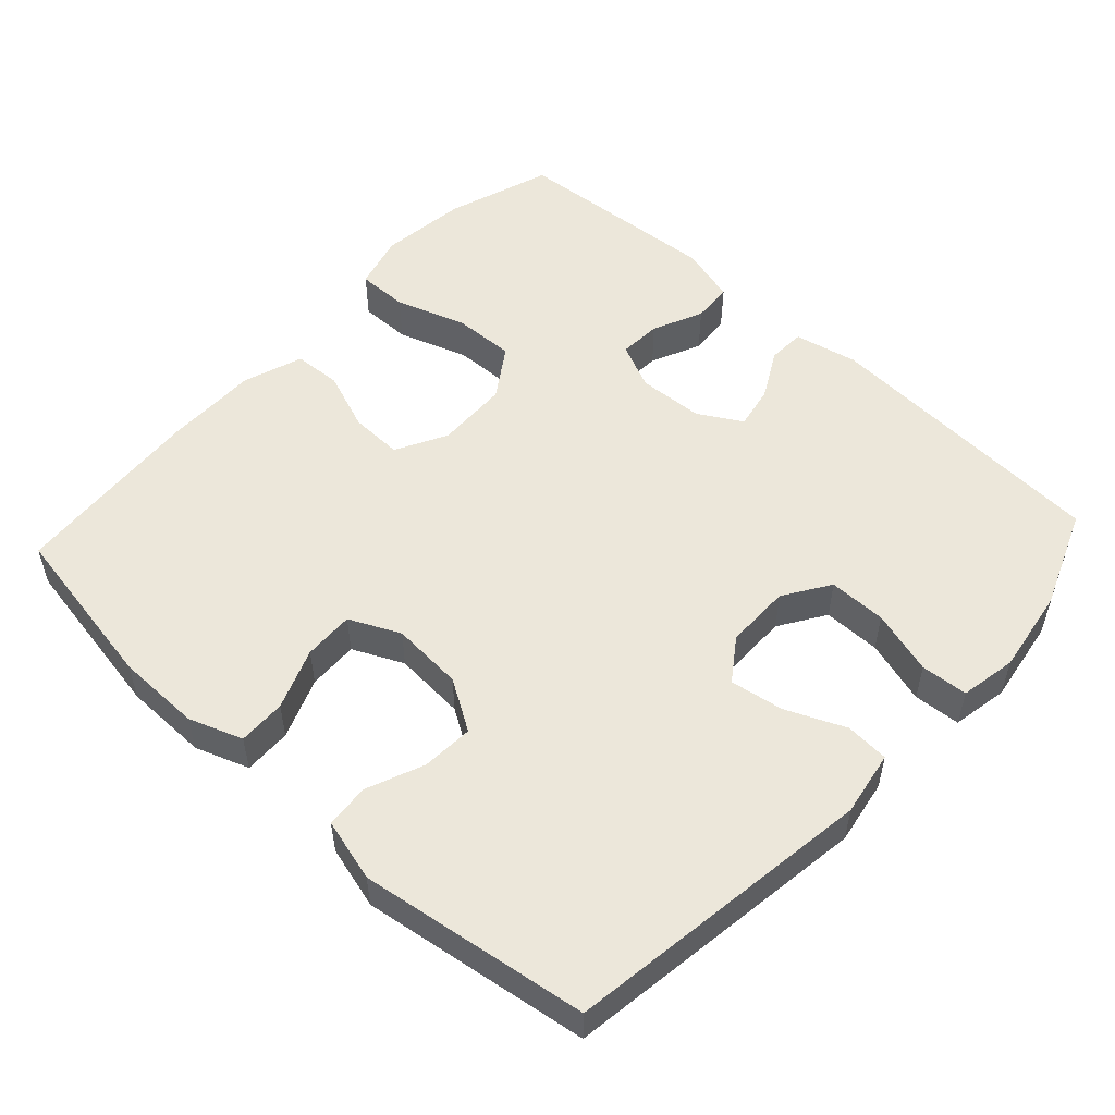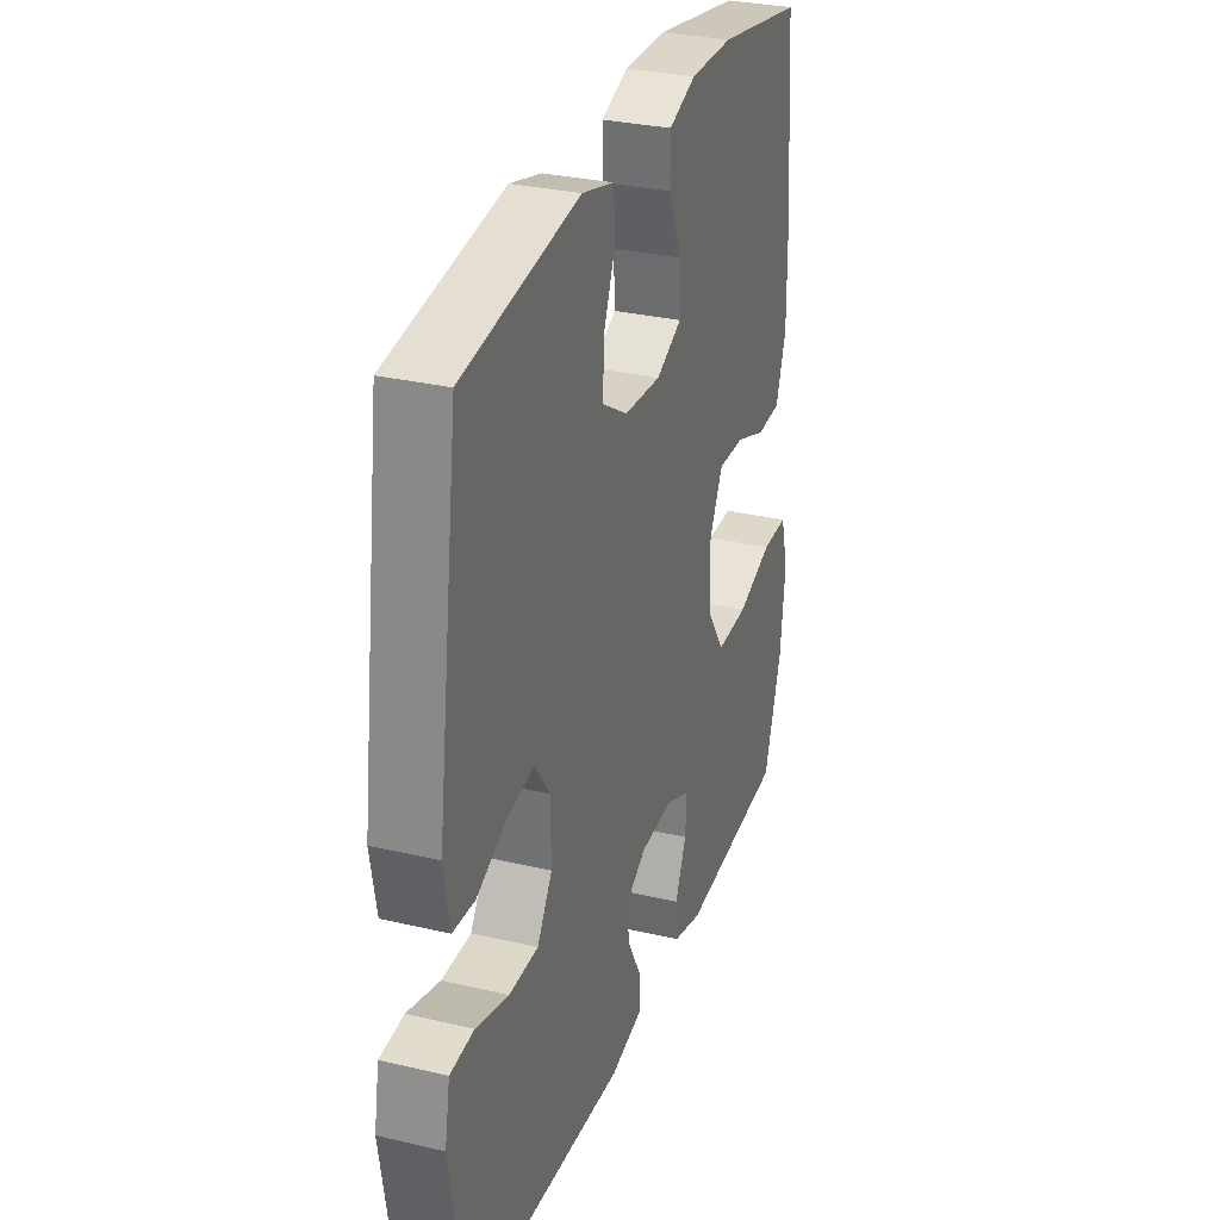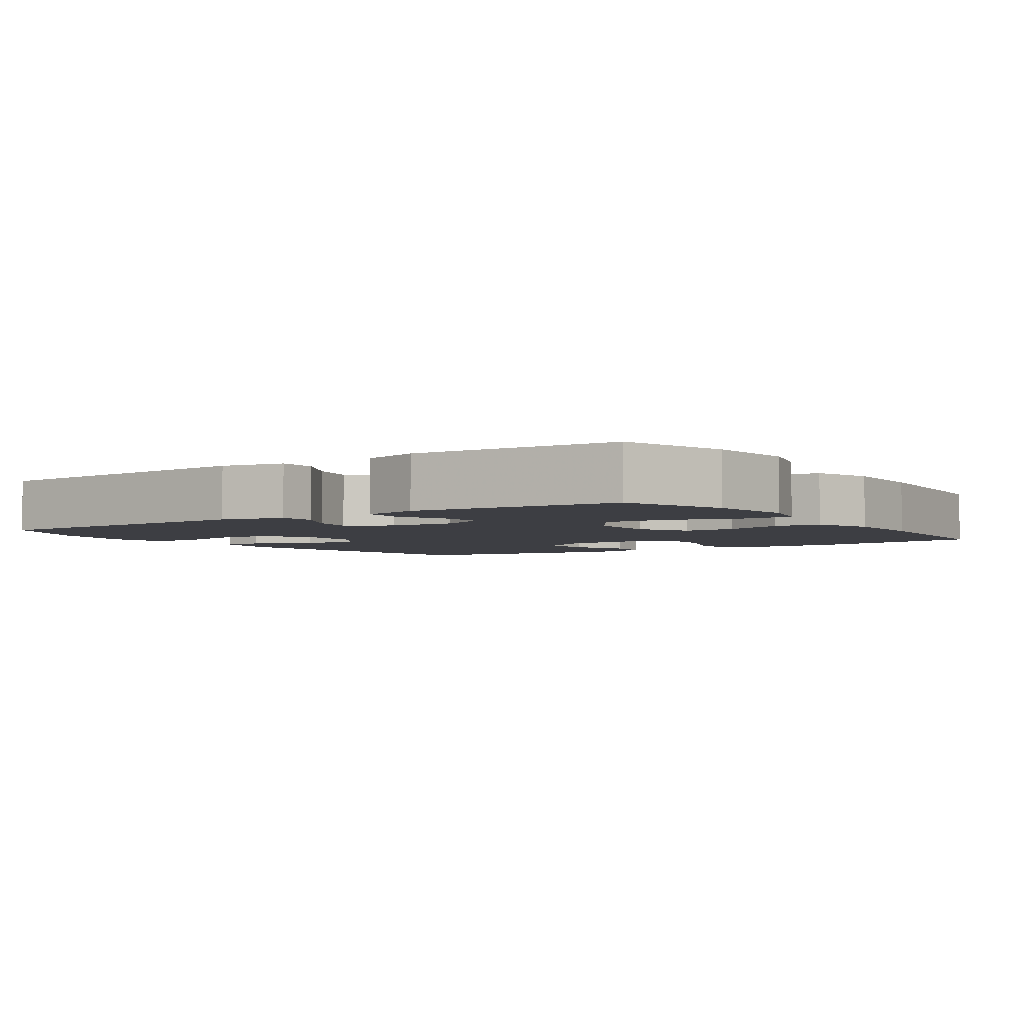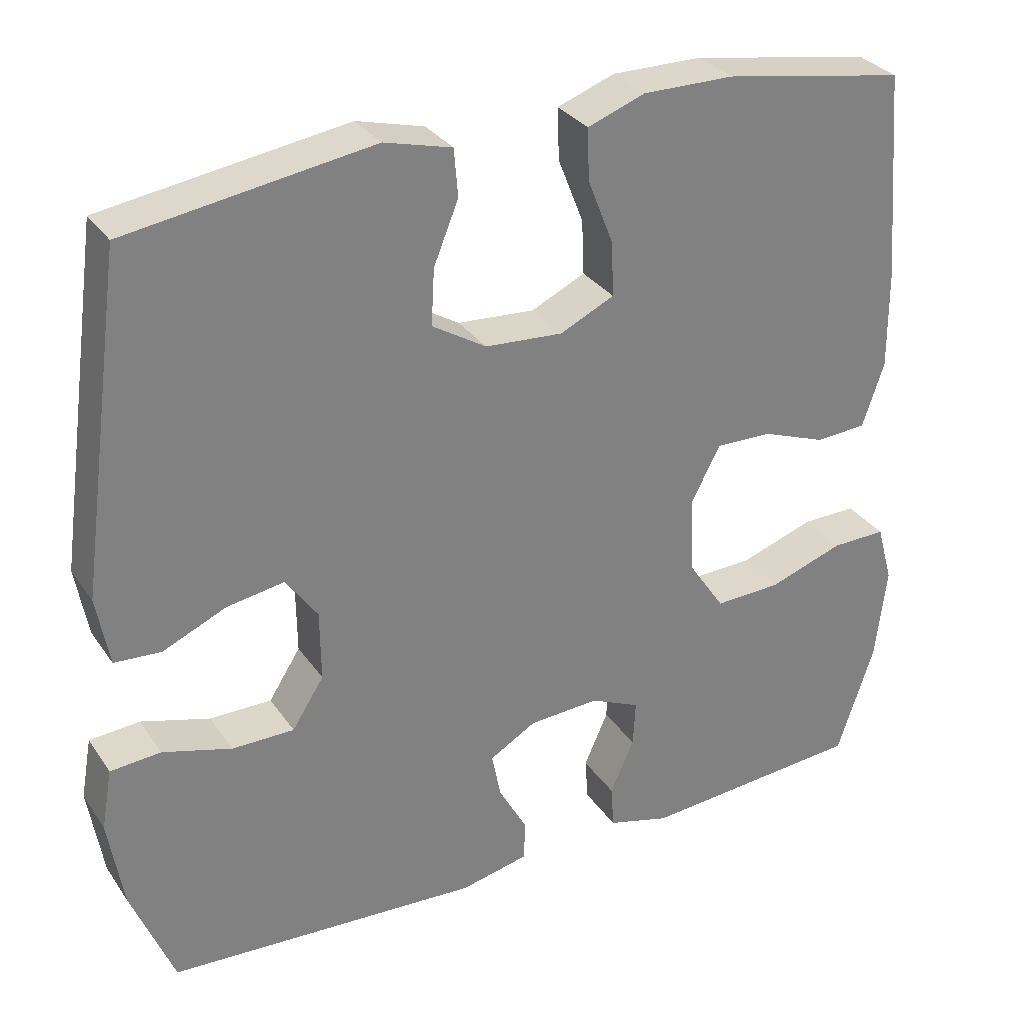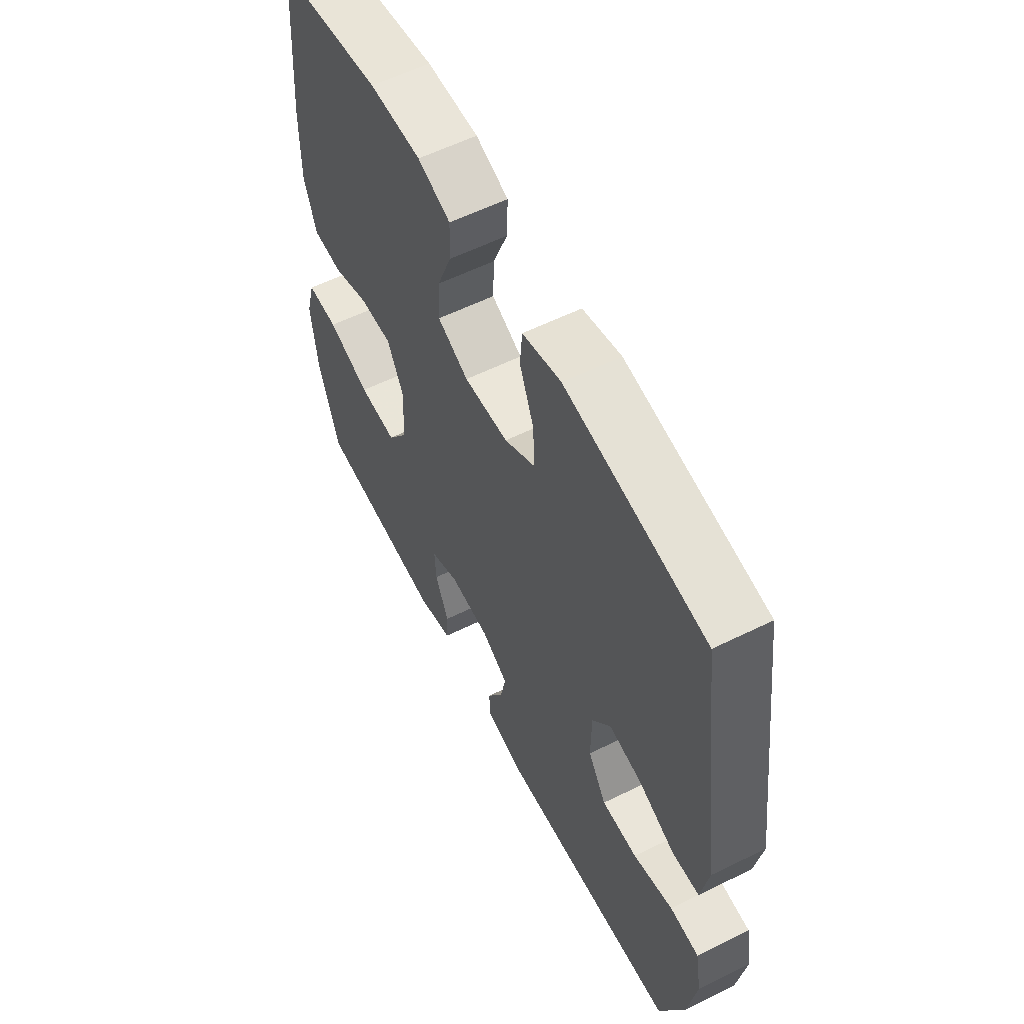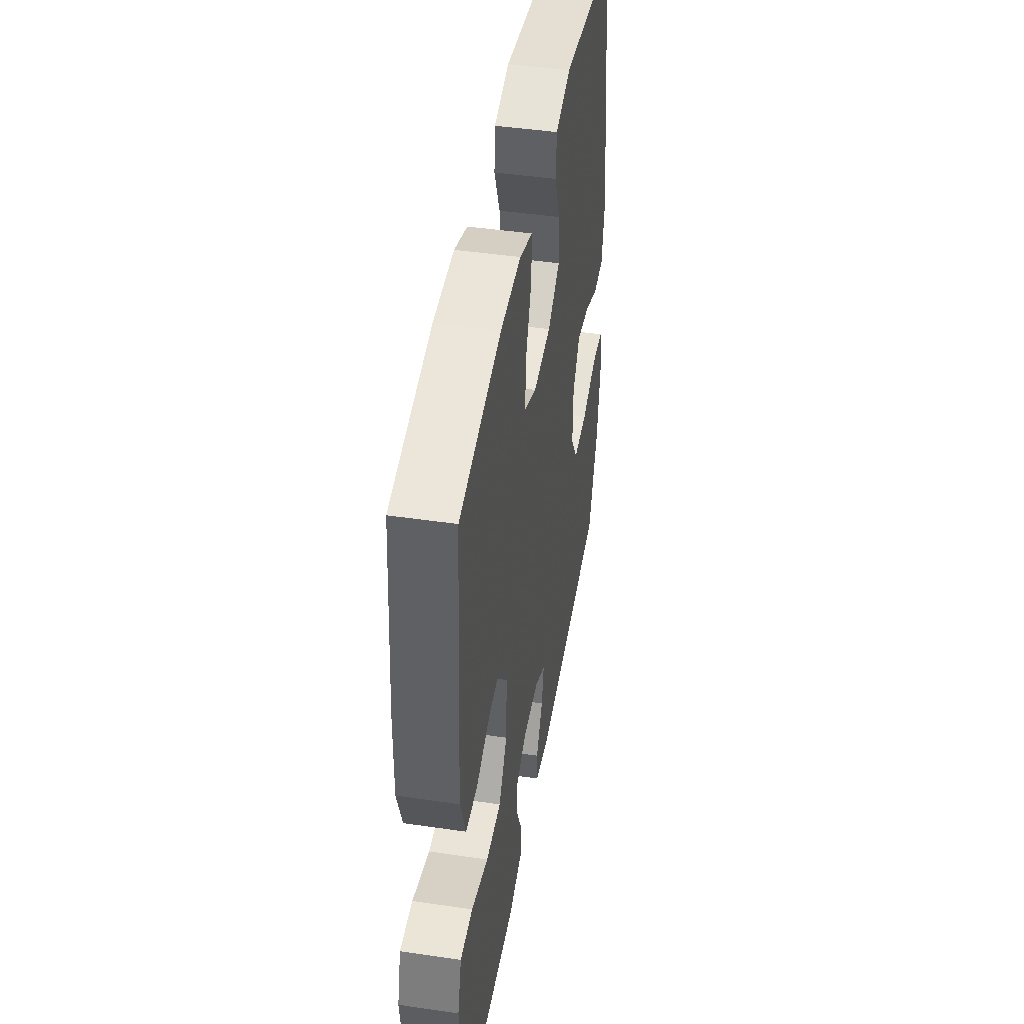
<metadata>
{"format":"obj","ext":"obj","renderer":"f3d","projection":"perspective","resolution":1024,"background":"white","views":[{"elev":52.9,"azim":42.8,"up":"+Y"},{"elev":30.3,"azim":108.9,"up":"+Z"},{"elev":-3.7,"azim":-145.5,"up":"+Y"},{"elev":30.9,"azim":151.6,"up":"+Z"},{"elev":58.4,"azim":63.0,"up":"+Z"},{"elev":45.0,"azim":-80.3,"up":"+Z"}]}
</metadata>
<code>
v 0.5 0.07 -0.5
v 0.095 0.07 -0.524
v 0.007 0.07 -0.505
v 0.005 0.07 -0.453
v 0.042 0.07 -0.386
v 0.054 0.07 -0.326
v -0.006 0.07 -0.291
v -0.097 0.07 -0.286
v -0.161 0.07 -0.315
v -0.158 0.07 -0.374
v -0.127 0.07 -0.444
v -0.131 0.07 -0.5
v -0.211 0.07 -0.522
v -0.5 0.07 -0.5
v -0.548 0.07 -0.354
v -0.562 0.07 -0.233
v -0.541 0.07 -0.157
v -0.47 0.07 -0.158
v -0.373 0.07 -0.191
v -0.287 0.07 -0.194
v -0.24 0.07 -0.124
v -0.236 0.07 -0.023
v -0.273 0.07 0.048
v -0.346 0.07 0.046
v -0.429 0.07 0.015
v -0.495 0.07 0.019
v -0.523 0.07 0.102
v -0.522 0.07 0.23
v -0.5 0.07 0.5
v -0.264 0.07 0.541
v -0.147 0.07 0.542
v -0.073 0.07 0.515
v -0.075 0.07 0.449
v -0.108 0.07 0.365
v -0.111 0.07 0.295
v -0.041 0.07 0.262
v 0.059 0.07 0.269
v 0.129 0.07 0.312
v 0.125 0.07 0.384
v 0.093 0.07 0.463
v 0.098 0.07 0.524
v 0.185 0.07 0.547
v 0.5 0.07 0.5
v 0.559 0.07 0.072
v 0.543 0.07 -0.018
v 0.483 0.07 -0.022
v 0.401 0.07 0.014
v 0.327 0.07 0.026
v 0.286 0.07 -0.032
v 0.285 0.07 -0.123
v 0.326 0.07 -0.187
v 0.406 0.07 -0.187
v 0.495 0.07 -0.161
v 0.56 0.07 -0.166
v 0.574 0.07 -0.244
v 0.555 0.07 -0.362
v 0.5 0 -0.5
v 0.095 0 -0.524
v 0.007 0 -0.505
v 0.005 0 -0.453
v 0.042 0 -0.386
v 0.054 0 -0.326
v -0.006 0 -0.291
v -0.097 0 -0.286
v -0.161 0 -0.315
v -0.158 0 -0.374
v -0.127 0 -0.444
v -0.131 0 -0.5
v -0.211 0 -0.522
v -0.5 0 -0.5
v -0.548 0 -0.354
v -0.562 0 -0.233
v -0.541 0 -0.157
v -0.47 0 -0.158
v -0.373 0 -0.191
v -0.287 0 -0.194
v -0.24 0 -0.124
v -0.236 0 -0.023
v -0.273 0 0.048
v -0.346 0 0.046
v -0.429 0 0.015
v -0.495 0 0.019
v -0.523 0 0.102
v -0.522 0 0.23
v -0.5 0 0.5
v -0.264 0 0.541
v -0.147 0 0.542
v -0.073 0 0.515
v -0.075 0 0.449
v -0.108 0 0.365
v -0.111 0 0.295
v -0.041 0 0.262
v 0.059 0 0.269
v 0.129 0 0.312
v 0.125 0 0.384
v 0.093 0 0.463
v 0.098 0 0.524
v 0.185 0 0.547
v 0.5 0 0.5
v 0.559 0 0.072
v 0.543 0 -0.018
v 0.483 0 -0.022
v 0.401 0 0.014
v 0.327 0 0.026
v 0.286 0 -0.032
v 0.285 0 -0.123
v 0.326 0 -0.187
v 0.406 0 -0.187
v 0.495 0 -0.161
v 0.56 0 -0.166
v 0.574 0 -0.244
v 0.555 0 -0.362
f 52 53 54 55
f 51 52 55 56
f 44 45 46 47
f 44 47 48
f 43 44 48
f 42 43 48 49
f 39 40 41 42
f 38 39 42 49
f 31 32 33 34
f 31 34 35
f 30 31 35
f 29 30 35
f 28 29 35
f 27 28 35 36
f 24 25 26 27
f 23 24 27 36
f 16 17 18 19
f 16 19 20
f 15 16 20
f 14 15 20
f 13 14 20
f 10 11 12 13
f 9 10 13 20
f 8 9 20 21
f 2 3 4 5
f 2 5 6
f 51 56 1 2
f 50 51 2 6
f 37 38 49 50
f 37 50 6 7
f 22 23 36 37
f 21 22 37
f 7 8 21 37
f 111 110 109 108
f 112 111 108 107
f 103 102 101 100
f 104 103 100
f 104 100 99
f 105 104 99 98
f 98 97 96 95
f 105 98 95 94
f 90 89 88 87
f 91 90 87
f 91 87 86
f 91 86 85
f 91 85 84
f 92 91 84 83
f 83 82 81 80
f 92 83 80 79
f 75 74 73 72
f 76 75 72
f 76 72 71
f 76 71 70
f 76 70 69
f 69 68 67 66
f 76 69 66 65
f 77 76 65 64
f 61 60 59 58
f 62 61 58
f 58 57 112 107
f 62 58 107 106
f 106 105 94 93
f 63 62 106 93
f 93 92 79 78
f 93 78 77
f 93 77 64 63
f 1 57 58 2
f 2 58 59 3
f 3 59 60 4
f 4 60 61 5
f 5 61 62 6
f 6 62 63 7
f 7 63 64 8
f 8 64 65 9
f 9 65 66 10
f 10 66 67 11
f 11 67 68 12
f 12 68 69 13
f 13 69 70 14
f 14 70 71 15
f 15 71 72 16
f 16 72 73 17
f 17 73 74 18
f 18 74 75 19
f 19 75 76 20
f 20 76 77 21
f 21 77 78 22
f 22 78 79 23
f 23 79 80 24
f 24 80 81 25
f 25 81 82 26
f 26 82 83 27
f 27 83 84 28
f 28 84 85 29
f 29 85 86 30
f 30 86 87 31
f 31 87 88 32
f 32 88 89 33
f 33 89 90 34
f 34 90 91 35
f 35 91 92 36
f 36 92 93 37
f 37 93 94 38
f 38 94 95 39
f 39 95 96 40
f 40 96 97 41
f 41 97 98 42
f 42 98 99 43
f 43 99 100 44
f 44 100 101 45
f 45 101 102 46
f 46 102 103 47
f 47 103 104 48
f 48 104 105 49
f 49 105 106 50
f 50 106 107 51
f 51 107 108 52
f 52 108 109 53
f 53 109 110 54
f 54 110 111 55
f 55 111 112 56
f 56 112 57 1

</code>
